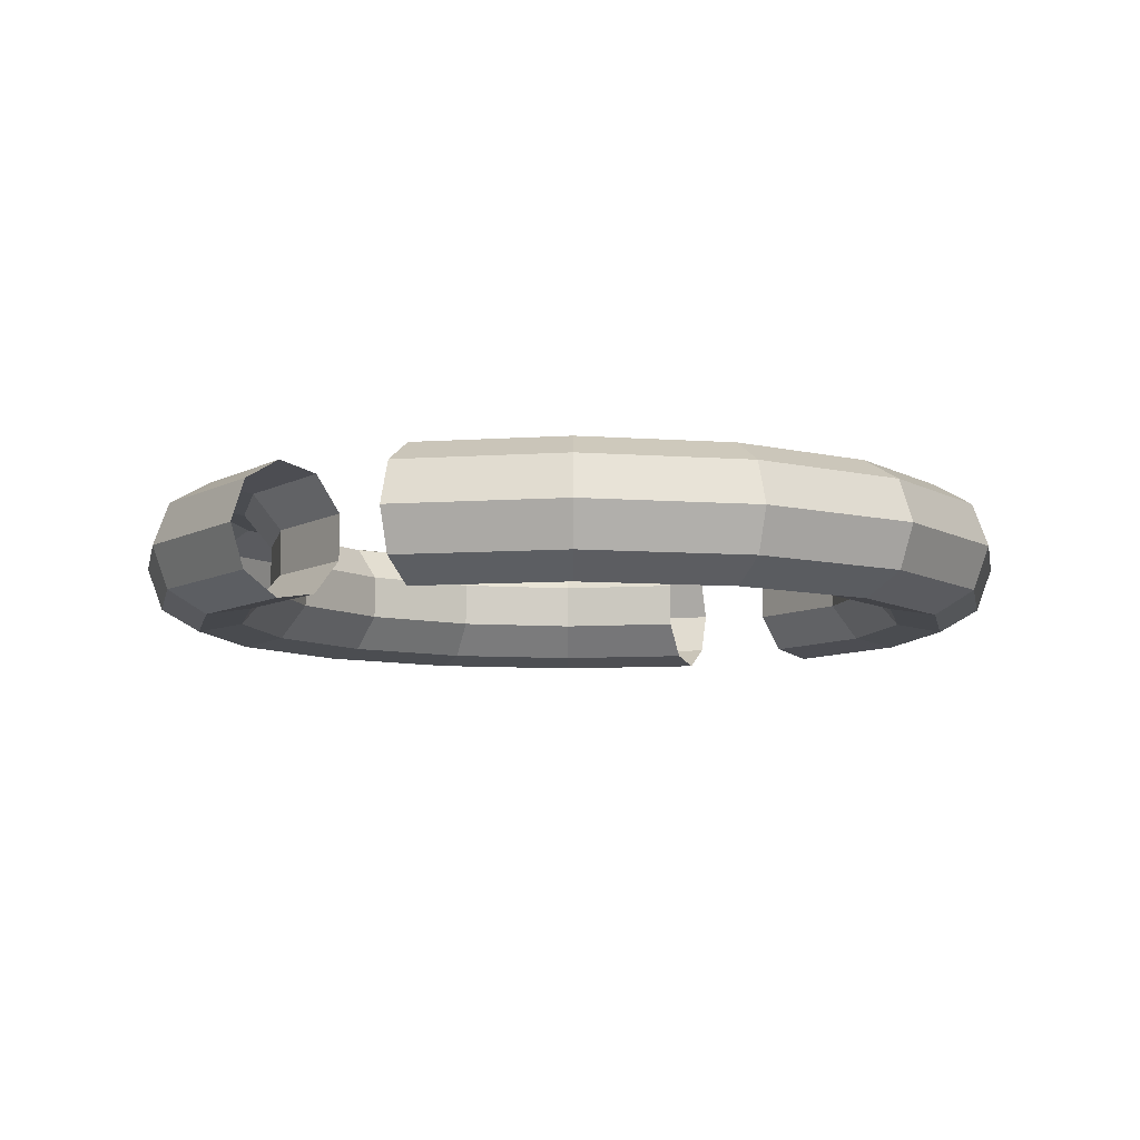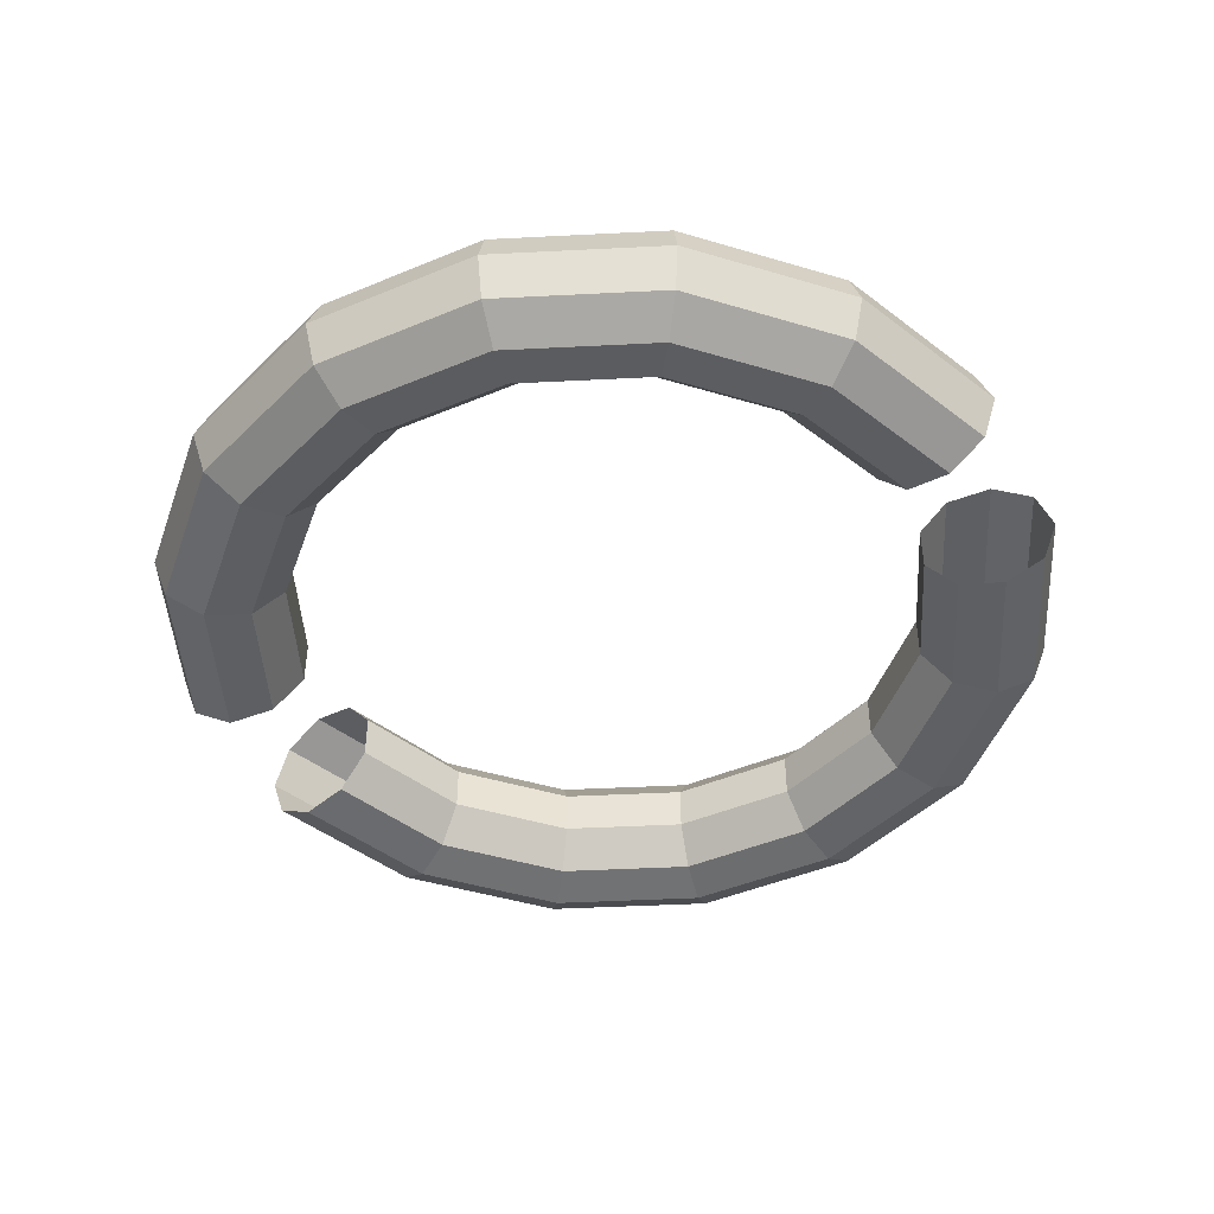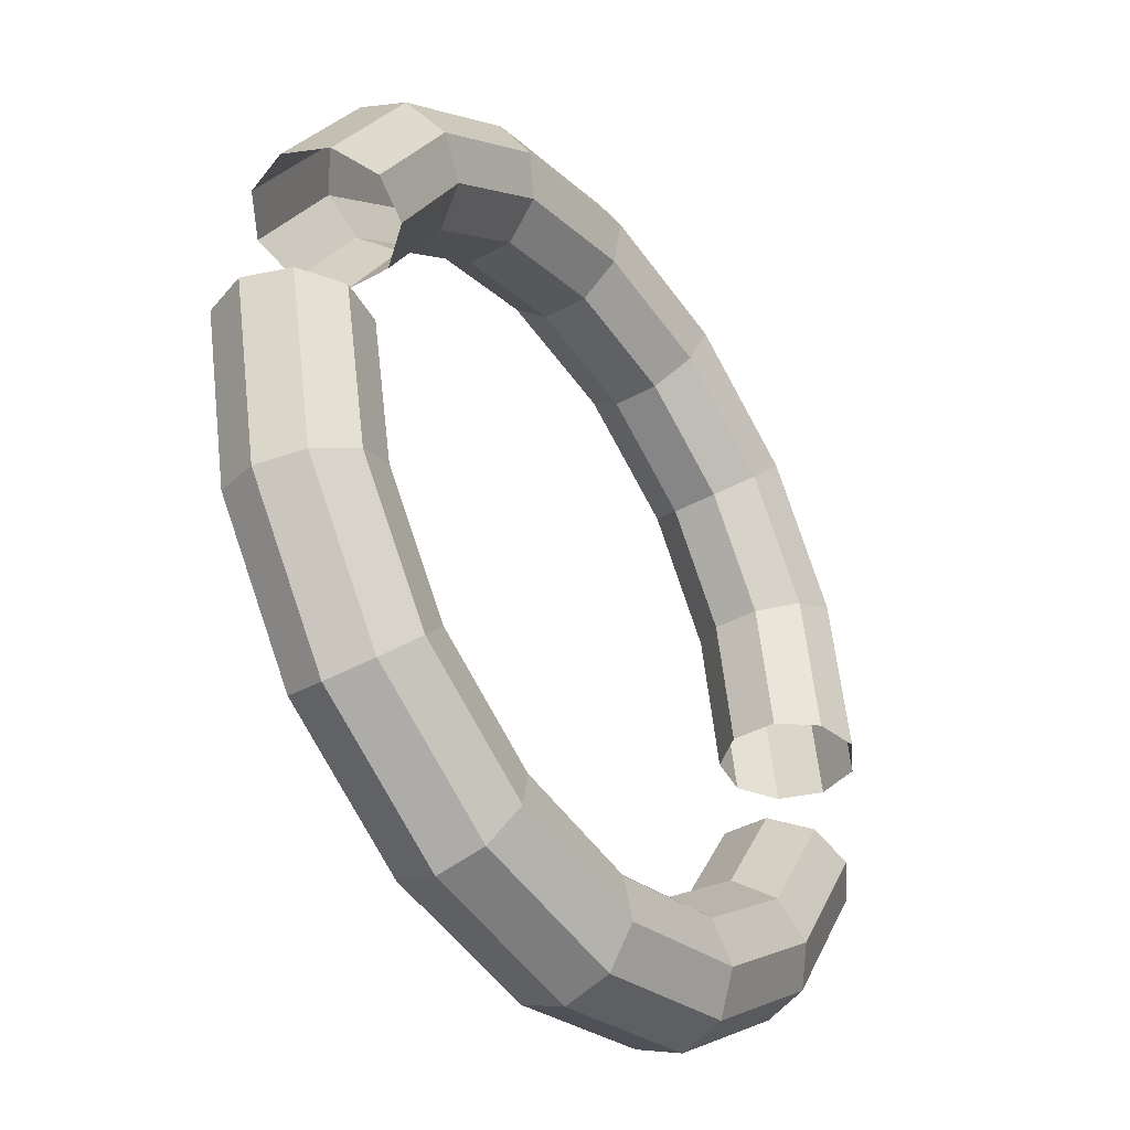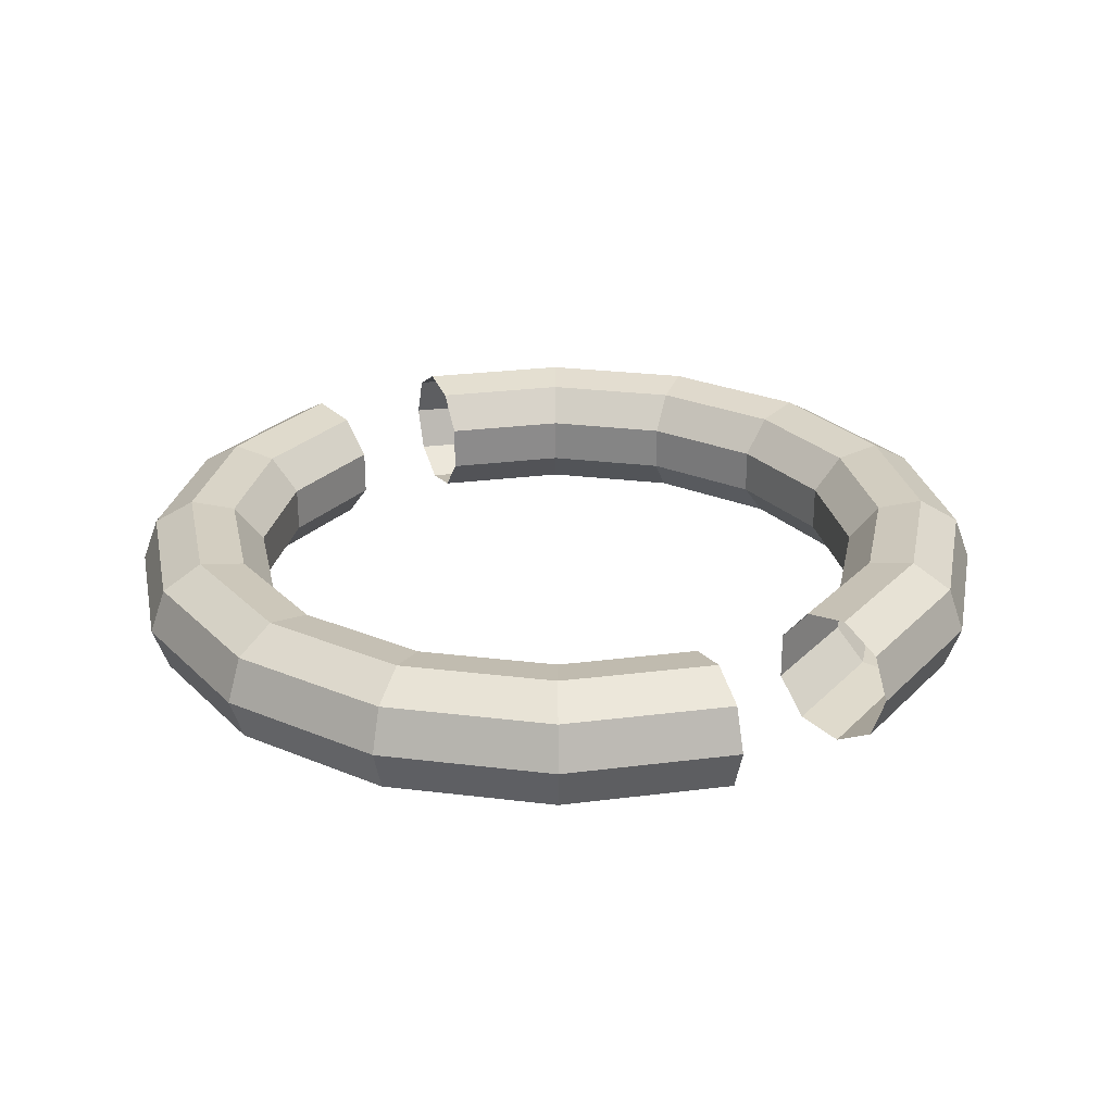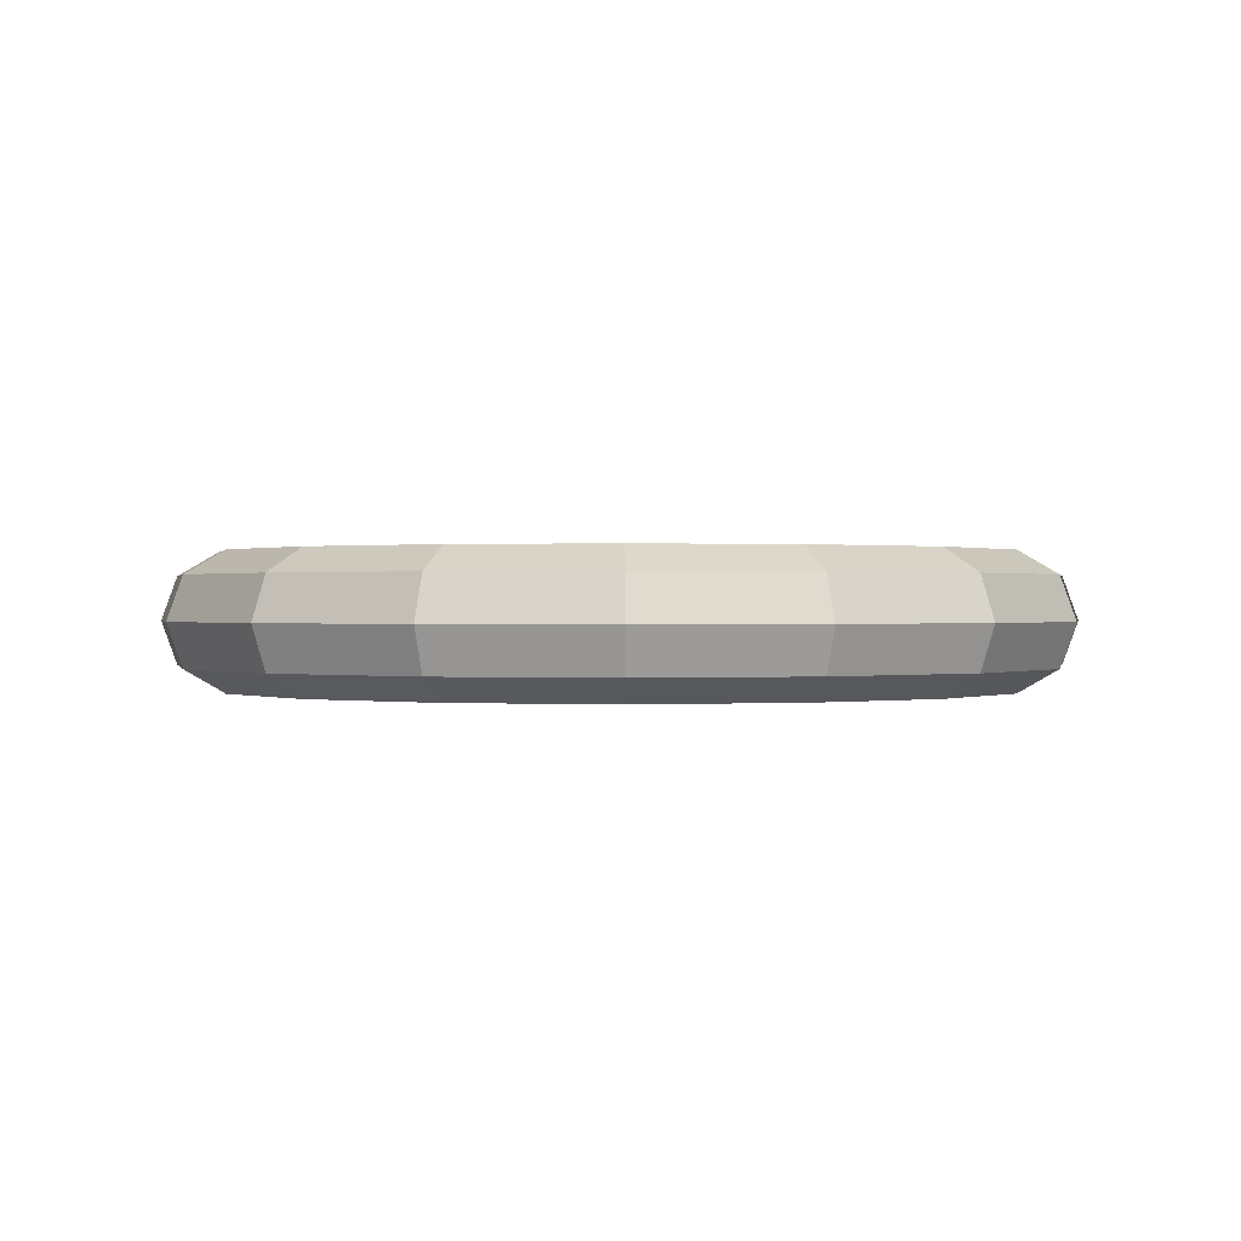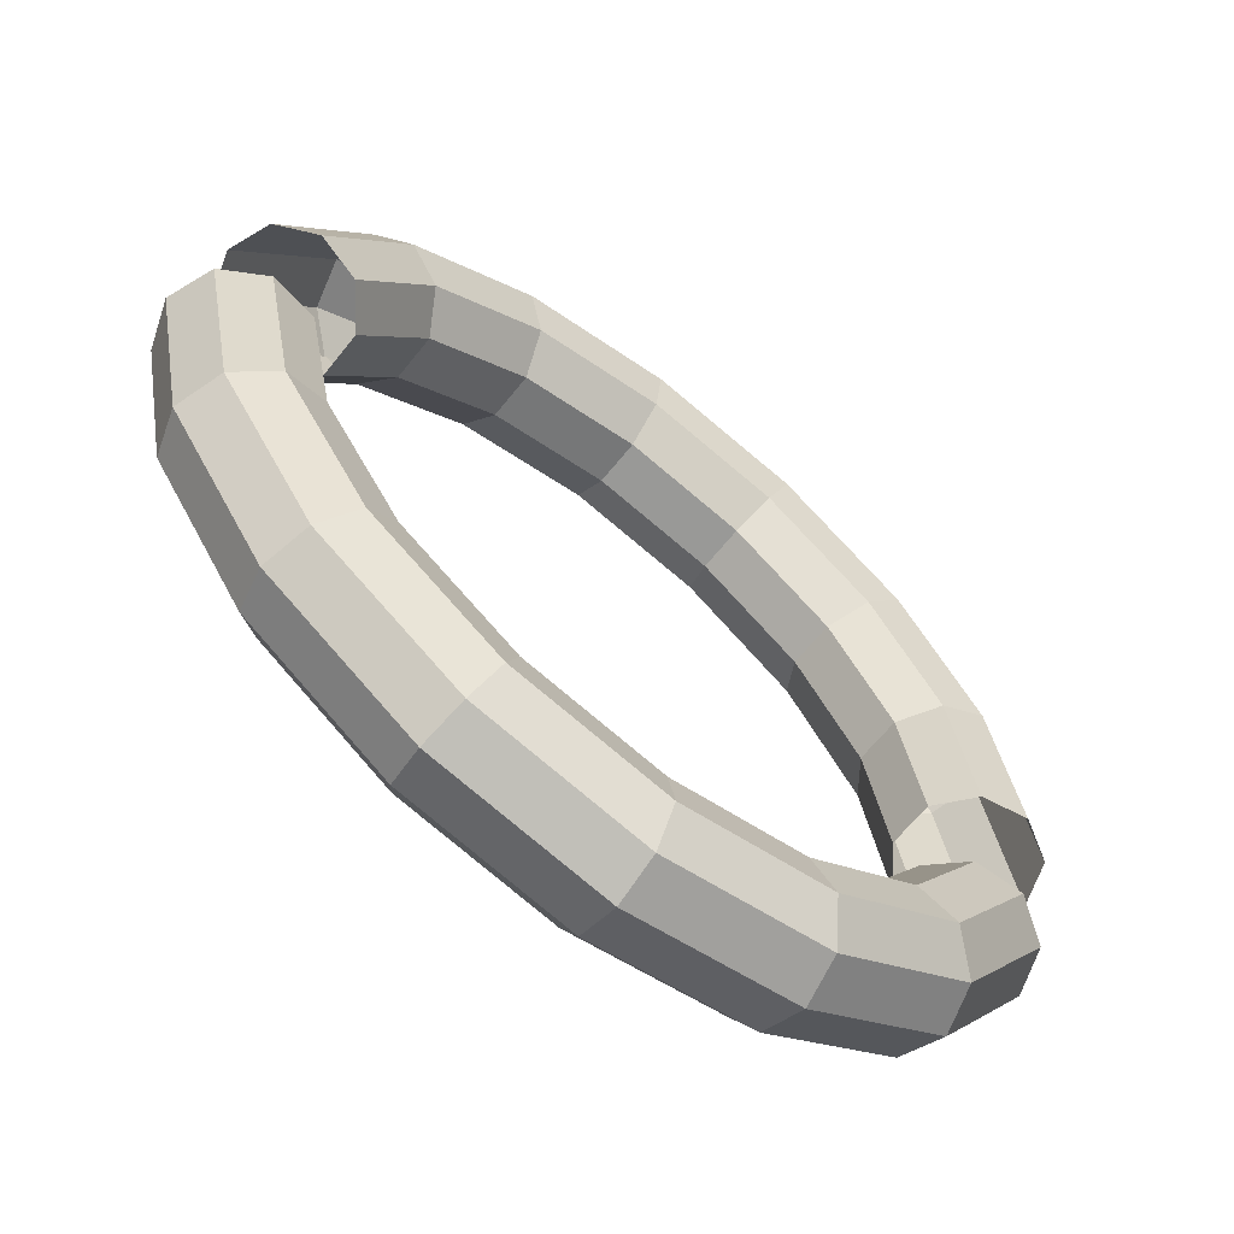
<metadata>
{"format":"obj","ext":"obj","renderer":"f3d","projection":"perspective","resolution":1024,"background":"white","views":[{"elev":-8.1,"azim":-45.4,"up":"+Y"},{"elev":-45.3,"azim":37.1,"up":"+Y"},{"elev":-38.4,"azim":-54.8,"up":"+Z"},{"elev":26.3,"azim":67.3,"up":"+Y"},{"elev":0.4,"azim":-158.0,"up":"+Y"},{"elev":-63.6,"azim":-38.3,"up":"+Z"}]}
</metadata>
<code>
o Torus
v 1 0 0
v 0.9649 0.09642 0
v 0.876 0.1477 0
v 0.775 0.1299 0
v 0.709 0.0513 0
v 0.709 -0.0513 0
v 0.775 -0.1299 0
v 0.876 -0.1477 0
v 0.9649 -0.09642 0
v 0.9239 0 -0.3827
v 0.8915 0.09642 -0.3693
v 0.8094 0.1477 -0.3352
v 0.716 0.1299 -0.2966
v 0.6551 0.0513 -0.2713
v 0.6551 -0.0513 -0.2713
v 0.716 -0.1299 -0.2966
v 0.8094 -0.1477 -0.3352
v 0.8915 -0.09642 -0.3693
v 0.7071 0 -0.7071
v 0.6823 0.09642 -0.6823
v 0.6195 0.1477 -0.6195
v 0.548 0.1299 -0.548
v 0.5014 0.0513 -0.5014
v 0.5014 -0.0513 -0.5014
v 0.548 -0.1299 -0.548
v 0.6195 -0.1477 -0.6195
v 0.6823 -0.09642 -0.6823
v 0.3827 0 -0.9239
v 0.3693 0.09642 -0.8915
v 0.3352 0.1477 -0.8094
v 0.2966 0.1299 -0.716
v 0.2713 0.0513 -0.6551
v 0.2713 -0.0513 -0.6551
v 0.2966 -0.1299 -0.716
v 0.3352 -0.1477 -0.8094
v 0.3693 -0.09642 -0.8915
v 0 0 -1
v 0 0.09642 -0.9649
v 0 0.1477 -0.876
v 0 0.1299 -0.775
v 0 0.0513 -0.709
v 0 -0.0513 -0.709
v 0 -0.1299 -0.775
v 0 -0.1477 -0.876
v 0 -0.09642 -0.9649
v -0.3827 0 -0.9239
v -0.3693 0.09642 -0.8915
v -0.3352 0.1477 -0.8094
v -0.2966 0.1299 -0.716
v -0.2713 0.0513 -0.6551
v -0.2713 -0.0513 -0.6551
v -0.2966 -0.1299 -0.716
v -0.3352 -0.1477 -0.8094
v -0.3693 -0.09642 -0.8915
v -0.7071 0 -0.7071
v -0.6823 0.09642 -0.6823
v -0.6195 0.1477 -0.6195
v -0.548 0.1299 -0.548
v -0.5014 0.0513 -0.5014
v -0.5014 -0.0513 -0.5014
v -0.548 -0.1299 -0.548
v -0.6195 -0.1477 -0.6195
v -0.6823 -0.09642 -0.6823
v -0.9239 0 -0.3827
v -0.8915 0.09642 -0.3693
v -0.8094 0.1477 -0.3352
v -0.716 0.1299 -0.2966
v -0.6551 0.0513 -0.2713
v -0.6551 -0.0513 -0.2713
v -0.716 -0.1299 -0.2966
v -0.8094 -0.1477 -0.3352
v -0.8915 -0.09642 -0.3693
v -1 0 -0
v -0.9649 0.09642 -0
v -0.876 0.1477 -0
v -0.775 0.1299 -0
v -0.709 0.0513 -0
v -0.709 -0.0513 -0
v -0.775 -0.1299 -0
v -0.876 -0.1477 -0
v -0.9649 -0.09642 -0
v -0.9239 0 0.3827
v -0.8915 0.09642 0.3693
v -0.8094 0.1477 0.3352
v -0.716 0.1299 0.2966
v -0.6551 0.0513 0.2713
v -0.6551 -0.0513 0.2713
v -0.716 -0.1299 0.2966
v -0.8094 -0.1477 0.3352
v -0.8915 -0.09642 0.3693
v -0.7071 0 0.7071
v -0.6823 0.09642 0.6823
v -0.6195 0.1477 0.6195
v -0.548 0.1299 0.548
v -0.5014 0.0513 0.5014
v -0.5014 -0.0513 0.5014
v -0.548 -0.1299 0.548
v -0.6195 -0.1477 0.6195
v -0.6823 -0.09642 0.6823
v -0.3827 0 0.9239
v -0.3693 0.09642 0.8915
v -0.3352 0.1477 0.8094
v -0.2966 0.1299 0.716
v -0.2713 0.0513 0.6551
v -0.2713 -0.0513 0.6551
v -0.2966 -0.1299 0.716
v -0.3352 -0.1477 0.8094
v -0.3693 -0.09642 0.8915
v 0 0 1
v 0 0.09642 0.9649
v 0 0.1477 0.876
v 0 0.1299 0.775
v 0 0.0513 0.709
v 0 -0.0513 0.709
v 0 -0.1299 0.775
v 0 -0.1477 0.876
v 0 -0.09642 0.9649
v 0.3827 0 0.9239
v 0.3693 0.09642 0.8915
v 0.3352 0.1477 0.8094
v 0.2966 0.1299 0.716
v 0.2713 0.0513 0.6551
v 0.2713 -0.0513 0.6551
v 0.2966 -0.1299 0.716
v 0.3352 -0.1477 0.8094
v 0.3693 -0.09642 0.8915
v 0.7071 0 0.7071
v 0.6823 0.09642 0.6823
v 0.6195 0.1477 0.6195
v 0.548 0.1299 0.548
v 0.5014 0.0513 0.5014
v 0.5014 -0.0513 0.5014
v 0.548 -0.1299 0.548
v 0.6195 -0.1477 0.6195
v 0.6823 -0.09642 0.6823
v 0.9239 0 0.3827
v 0.8915 0.09642 0.3693
v 0.8094 0.1477 0.3352
v 0.716 0.1299 0.2966
v 0.6551 0.0513 0.2713
v 0.6551 -0.0513 0.2713
v 0.716 -0.1299 0.2966
v 0.8094 -0.1477 0.3352
v 0.8915 -0.09642 0.3693
f 32 22 31
f 19 11 10
f 23 13 22
f 26 18 17
f 40 50 41
f 118 128 119
f 29 19 28
f 24 14 23
f 30 20 29
f 25 15 24
f 20 12 11
f 133 123 132
f 25 35 26
f 38 28 37
f 19 18 27
f 33 23 32
f 41 31 40
f 44 35 43
f 28 27 36
f 35 27 26
f 39 29 38
f 42 32 41
f 56 46 55
f 45 35 44
f 37 36 45
f 54 44 53
f 57 47 56
f 43 33 42
f 76 66 75
f 48 38 47
f 51 43 42
f 63 46 54
f 94 85 84
f 116 115 124
f 61 51 60
f 76 68 67
f 49 59 50
f 66 56 65
f 69 61 60
f 63 53 62
f 30 22 21
f 69 59 68
f 64 63 72
f 60 50 59
f 75 65 74
f 72 62 71
f 74 64 73
f 2 136 1
f 78 68 77
f 104 94 103
f 48 49 40
f 71 70 79
f 73 72 81
f 58 68 59
f 137 127 136
f 81 71 80
f 21 22 13
f 69 79 70
f 94 86 85
f 100 92 91
f 89 99 90
f 51 41 50
f 93 83 92
f 92 82 91
f 139 129 138
f 96 86 95
f 102 92 101
f 91 90 99
f 112 122 113
f 112 102 111
f 89 88 97
f 114 104 113
f 115 105 114
f 108 98 107
f 46 45 54
f 34 24 33
f 129 130 121
f 120 110 119
f 111 101 110
f 100 99 108
f 113 103 112
f 118 117 126
f 117 107 116
f 106 96 105
f 109 108 117
f 128 120 119
f 116 106 115
f 119 109 118
f 126 116 125
f 62 53 61
f 130 122 121
f 124 114 123
f 132 122 131
f 142 7 8
f 141 131 140
f 47 37 46
f 135 118 126
f 144 1 136
f 123 113 122
f 105 95 104
f 135 125 134
f 66 67 58
f 110 100 109
f 130 140 131
f 5 139 4
f 142 132 141
f 7 141 6
f 6 140 5
f 87 97 88
f 65 55 64
f 2 138 137
f 136 135 144
f 134 144 135
f 143 9 144
f 138 128 137
f 32 23 22
f 19 20 11
f 23 14 13
f 26 27 18
f 40 49 50
f 118 127 128
f 29 20 19
f 24 15 14
f 30 21 20
f 25 16 15
f 20 21 12
f 133 124 123
f 25 34 35
f 38 29 28
f 19 10 18
f 33 24 23
f 41 32 31
f 35 34 43
f 43 52 53
f 53 44 43
f 28 19 27
f 35 36 27
f 39 30 29
f 42 33 32
f 56 47 46
f 45 36 35
f 37 28 36
f 54 45 44
f 57 48 47
f 43 34 33
f 76 67 66
f 48 39 38
f 51 52 43
f 63 55 46
f 84 93 94
f 93 102 94
f 102 103 94
f 124 133 134
f 134 125 124
f 125 116 124
f 61 52 51
f 76 77 68
f 49 58 59
f 66 57 56
f 69 70 61
f 63 54 53
f 30 31 22
f 69 60 59
f 64 55 63
f 60 51 50
f 75 66 65
f 72 63 62
f 74 65 64
f 2 137 136
f 78 69 68
f 104 95 94
f 31 30 40
f 30 39 40
f 39 48 40
f 80 71 79
f 73 64 72
f 58 67 68
f 137 128 127
f 81 72 71
f 16 25 26
f 26 17 16
f 12 21 13
f 69 78 79
f 94 95 86
f 100 101 92
f 89 98 99
f 51 42 41
f 93 84 83
f 92 83 82
f 138 3 139
f 3 4 139
f 139 130 129
f 96 87 86
f 102 93 92
f 91 82 90
f 112 121 122
f 112 103 102
f 97 106 107
f 107 98 97
f 98 89 97
f 114 105 104
f 115 106 105
f 108 99 98
f 46 37 45
f 34 25 24
f 121 112 111
f 111 120 121
f 120 129 121
f 120 111 110
f 111 102 101
f 100 91 99
f 113 104 103
f 118 109 117
f 117 108 107
f 106 97 96
f 109 100 108
f 128 129 120
f 116 107 106
f 119 110 109
f 126 117 116
f 53 52 61
f 61 70 71
f 71 62 61
f 130 131 122
f 124 115 114
f 132 123 122
f 8 143 142
f 143 134 142
f 134 133 142
f 141 132 131
f 47 38 37
f 135 127 118
f 144 9 1
f 123 114 113
f 105 96 95
f 135 126 125
f 58 49 48
f 48 57 58
f 57 66 58
f 110 101 100
f 130 139 140
f 5 140 139
f 142 133 132
f 7 142 141
f 6 141 140
f 87 96 97
f 65 56 55
f 2 3 138
f 136 127 135
f 134 143 144
f 143 8 9
f 138 129 128

</code>
